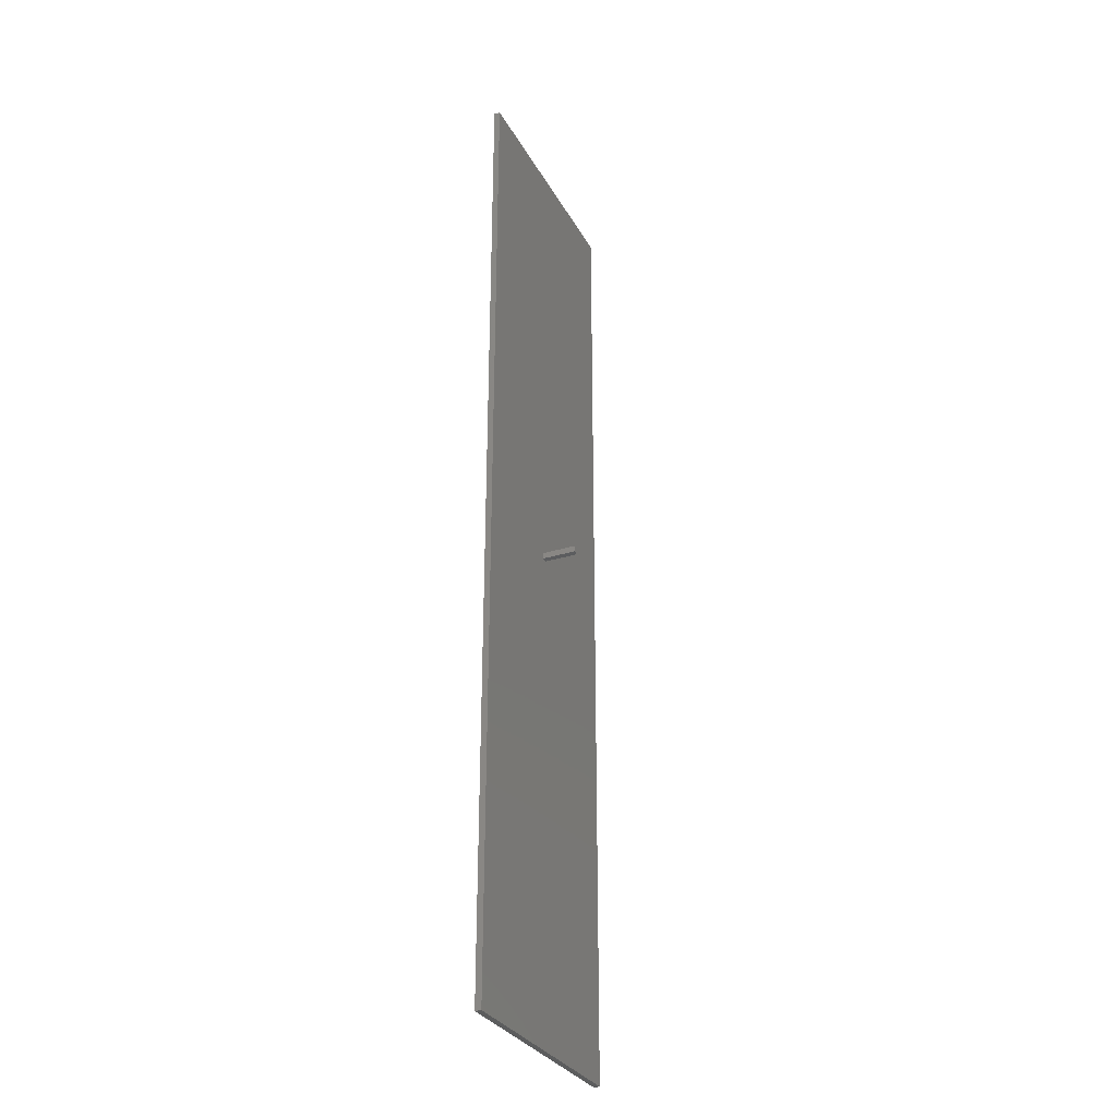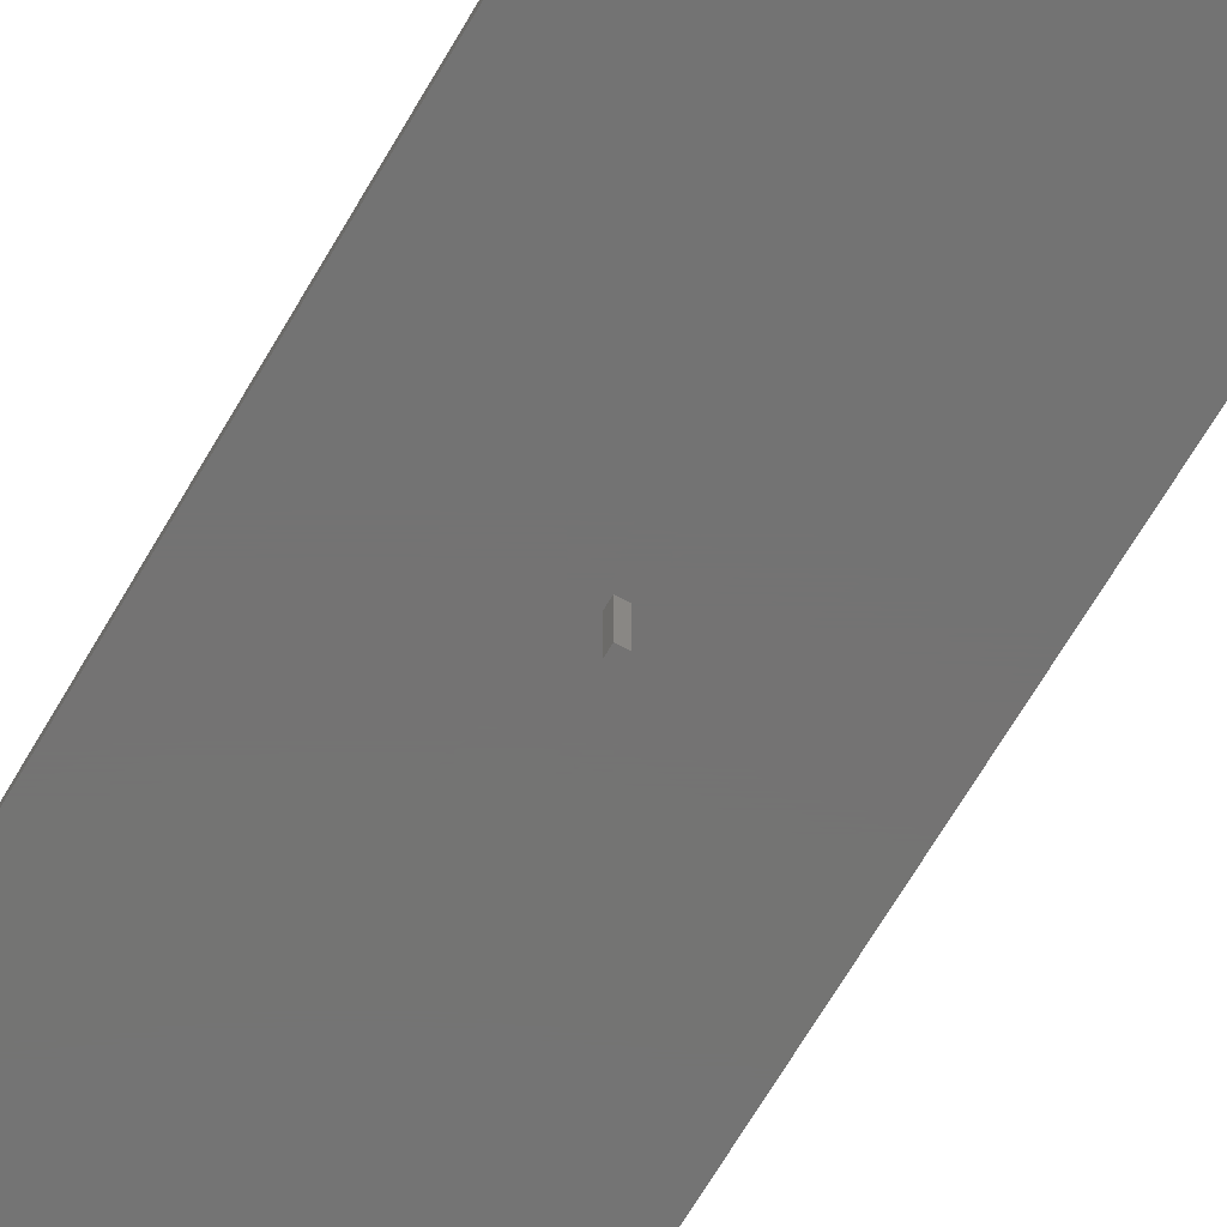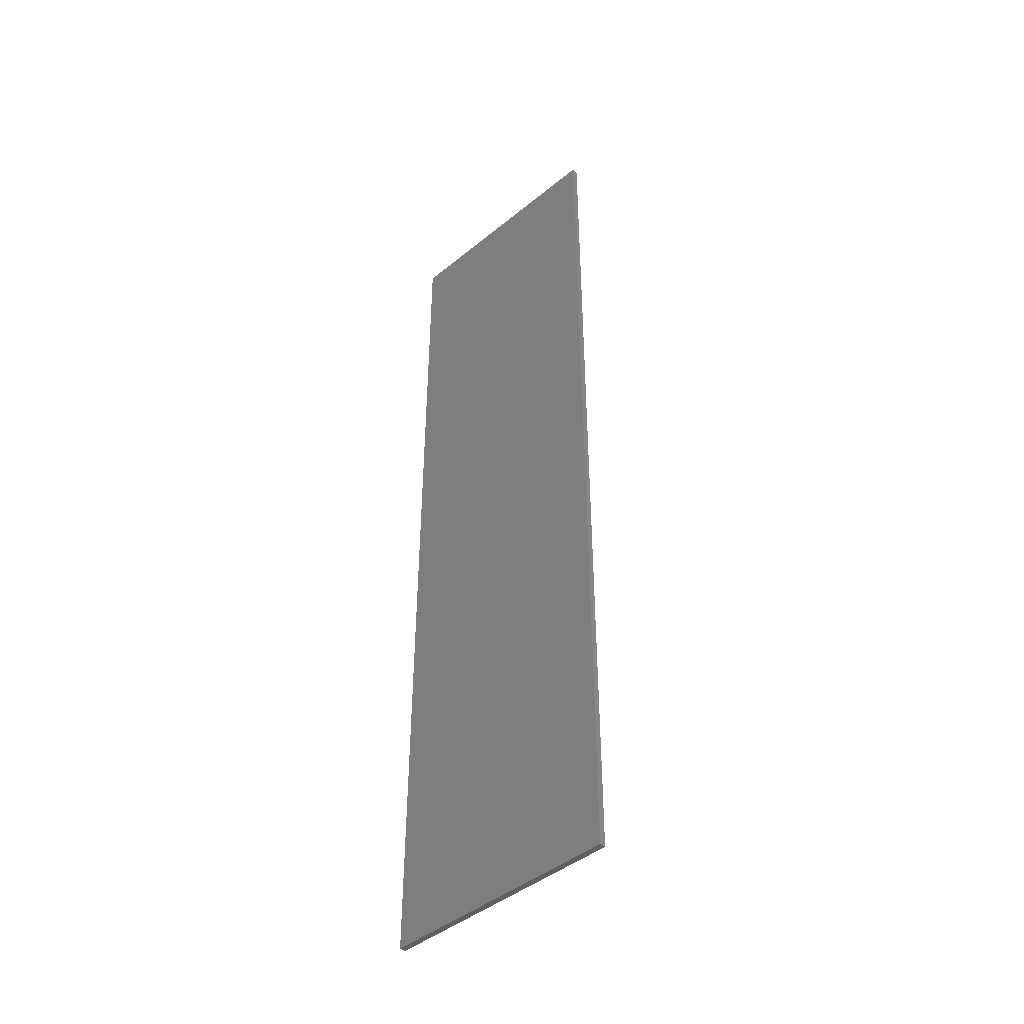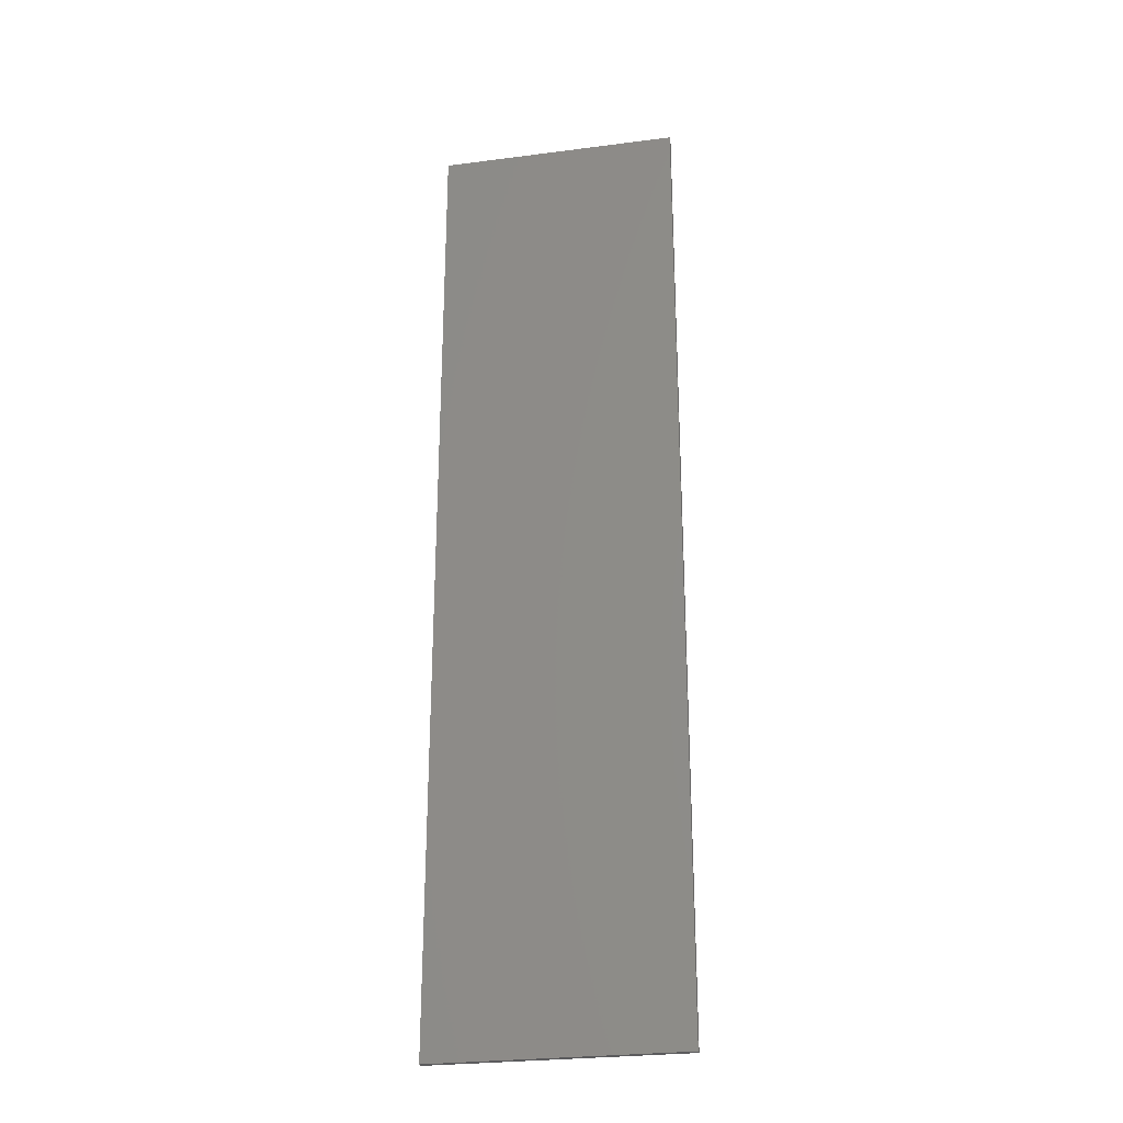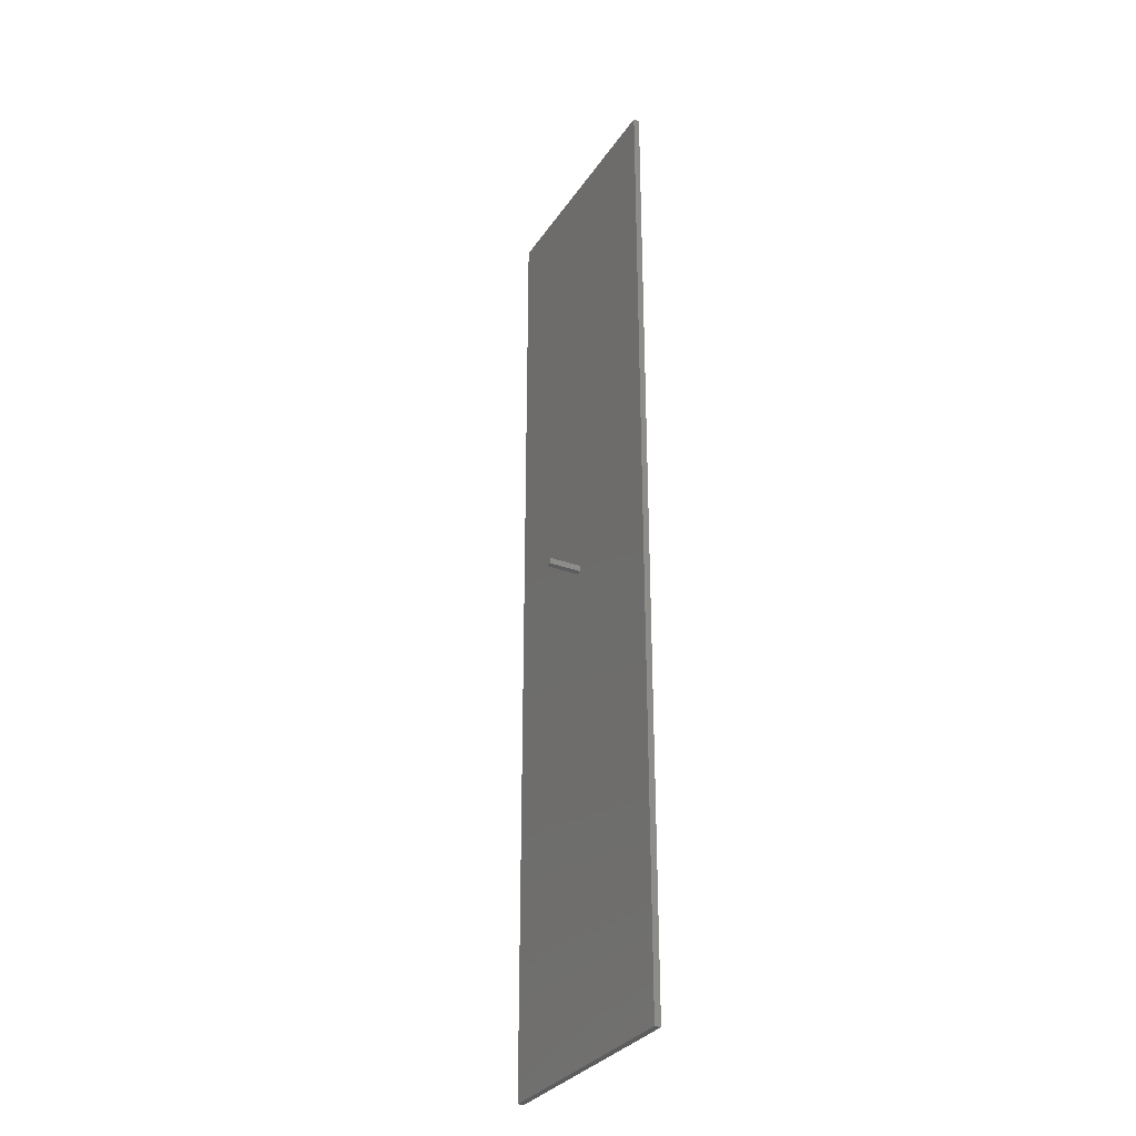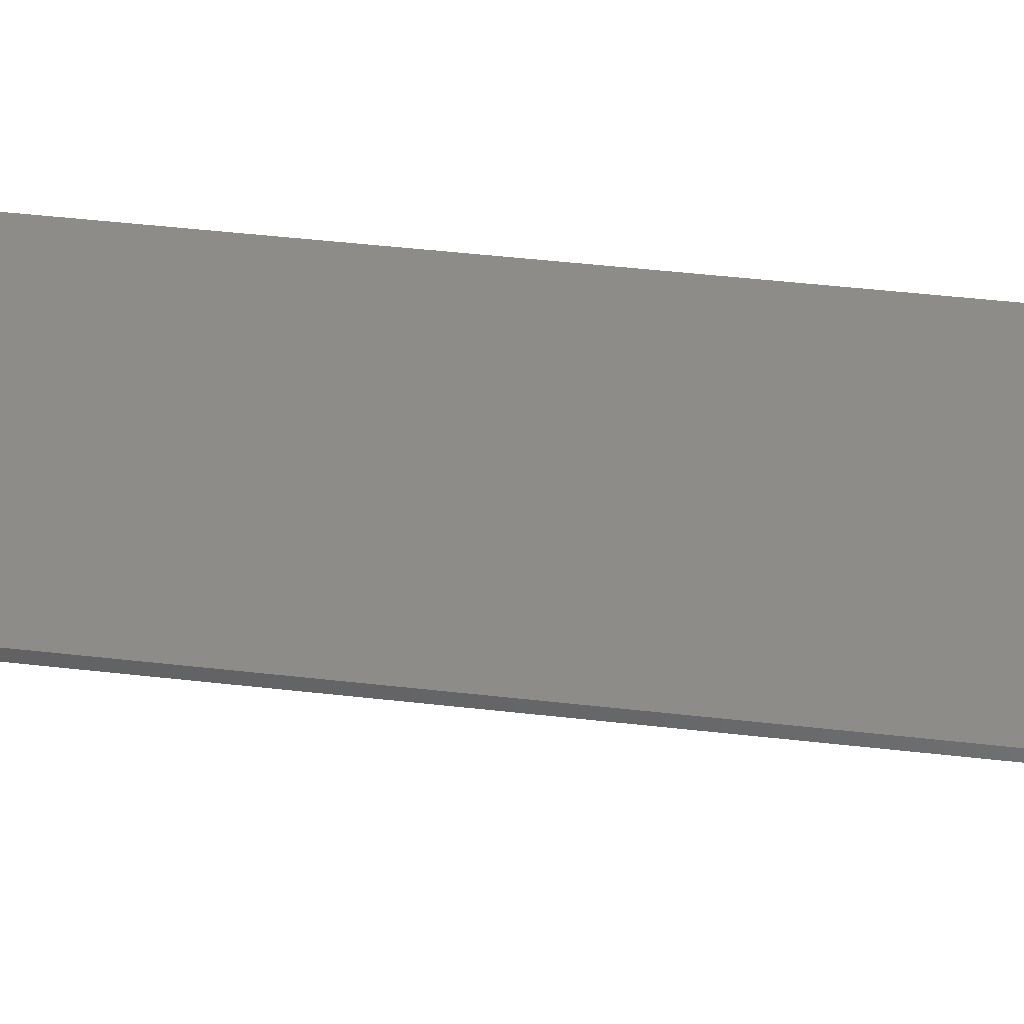
<metadata>
{"format":"stl","ext":"stl","renderer":"f3d","projection":"perspective","resolution":1024,"background":"white","views":[{"elev":-30.6,"azim":114.2,"up":"+Y"},{"elev":-65.7,"azim":-29.9,"up":"+Z"},{"elev":-44.3,"azim":43.6,"up":"+Y"},{"elev":-27.2,"azim":11.3,"up":"+Y"},{"elev":-31.1,"azim":-117.8,"up":"+Y"},{"elev":38.1,"azim":-81.3,"up":"+Z"}]}
</metadata>
<code>
# stl→obj: 16 verts, 28 faces
v -10 -40 -0.25
v -10 40 0.25
v -10 40 -0.25
v -10 -40 0.25
v 10 -40 0.25
v 10 40 0.25
v 10 40 -0.25
v 10 -40 -0.25
v 0.5 0 -0.25
v 0 0 -0.25
v 0 0.5 -0.25
v 0.5 0.5 -0.25
v 0 0 -3
v 0 0.5 -3
v 0.5 0.5 -3
v 0.5 0 -3
f 1 2 3
f 2 1 4
f 2 5 6
f 5 2 4
f 5 7 6
f 7 5 8
f 8 9 7
f 8 10 9
f 10 1 11
f 1 10 8
f 12 7 9
f 11 7 12
f 11 3 7
f 3 11 1
f 1 5 4
f 5 1 8
f 7 2 6
f 2 7 3
f 13 11 14
f 11 13 10
f 9 15 12
f 15 9 16
f 13 15 16
f 15 13 14
f 13 9 10
f 9 13 16
f 15 11 12
f 11 15 14

</code>
